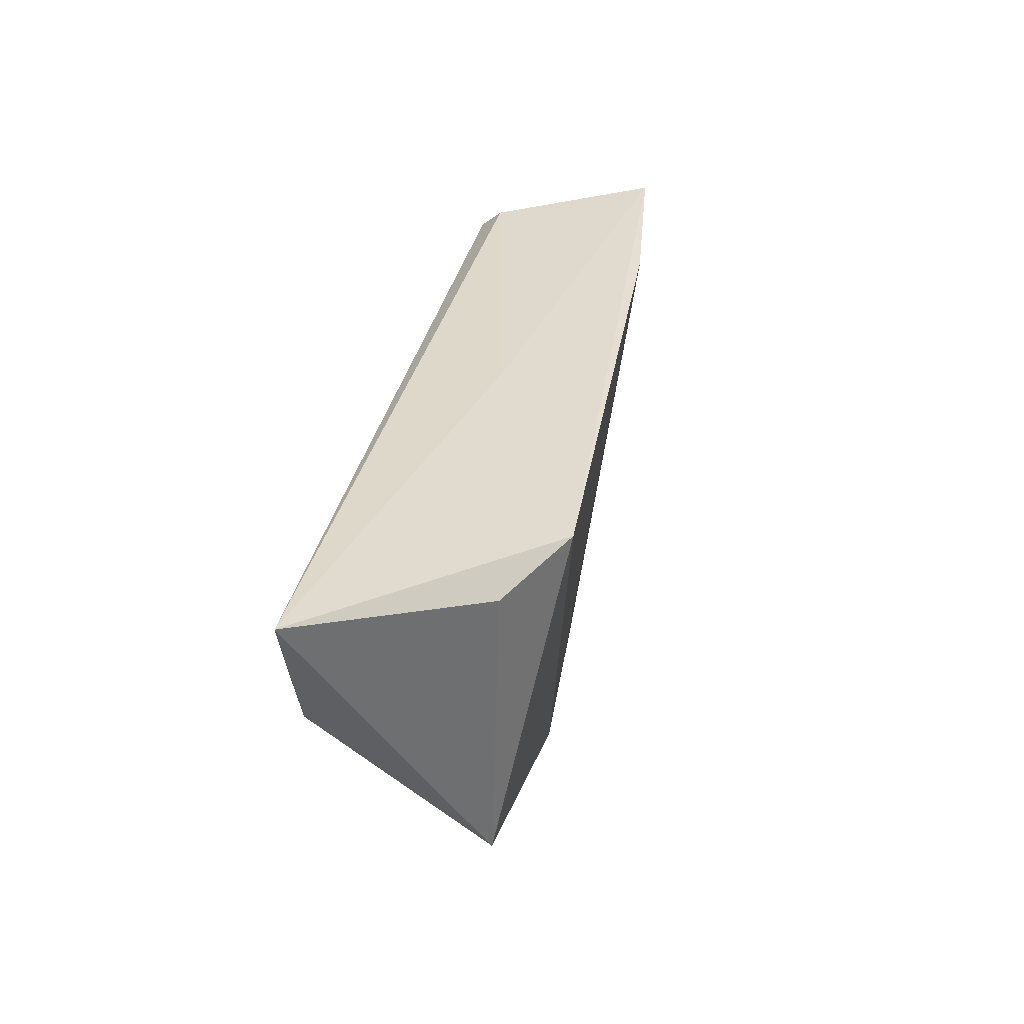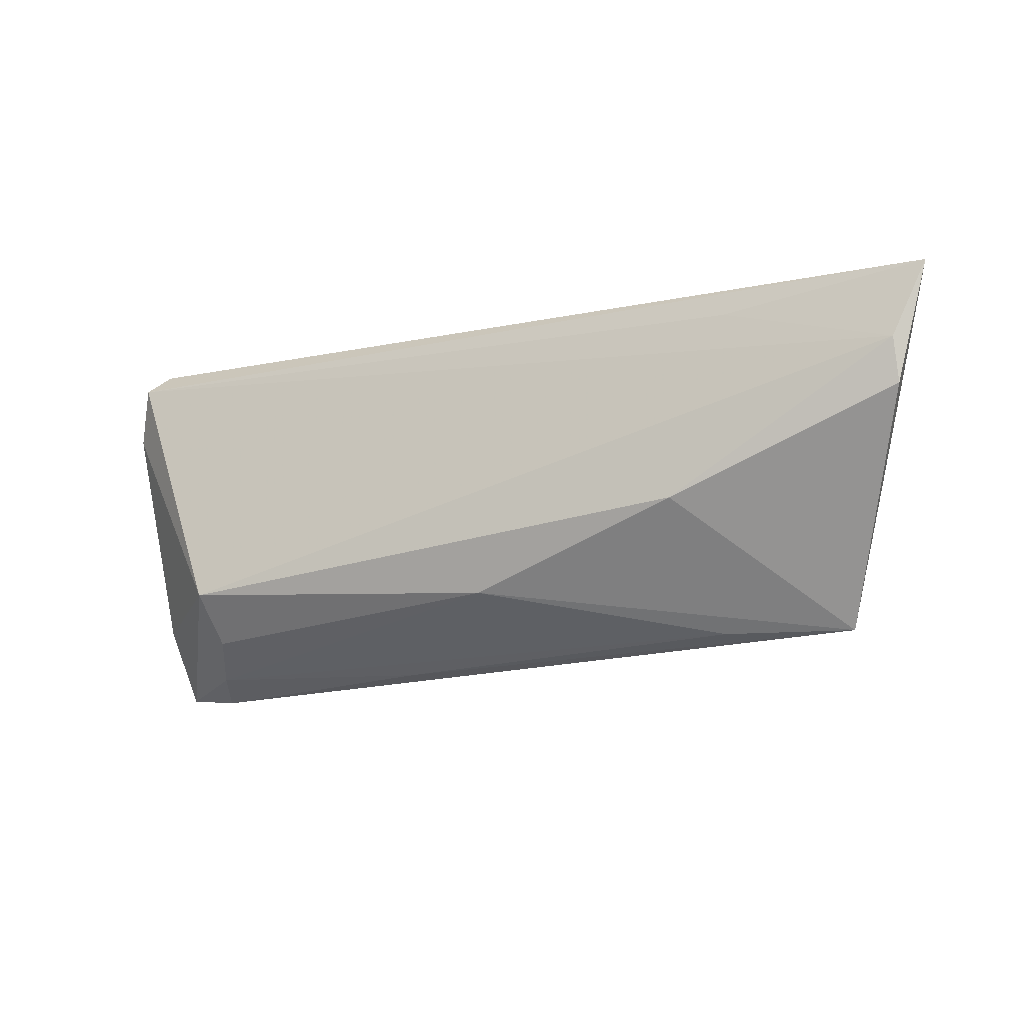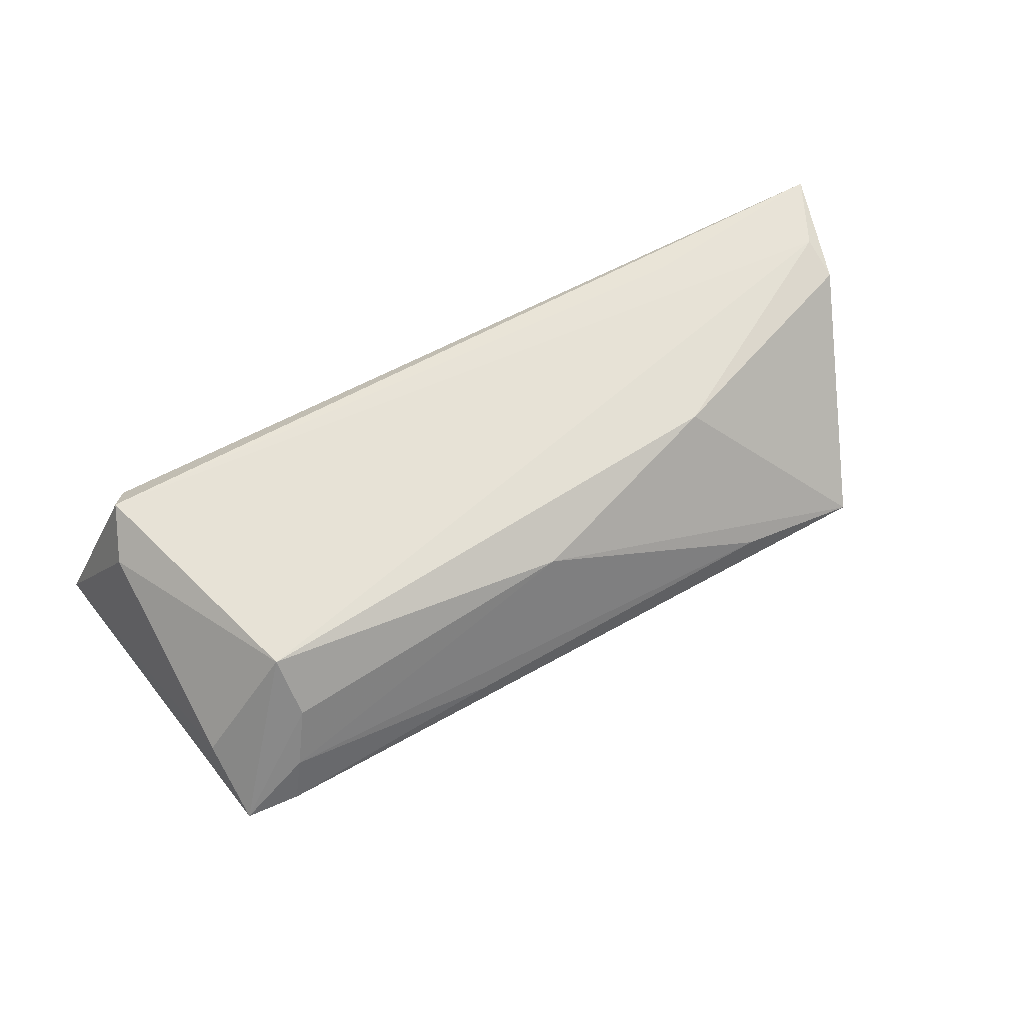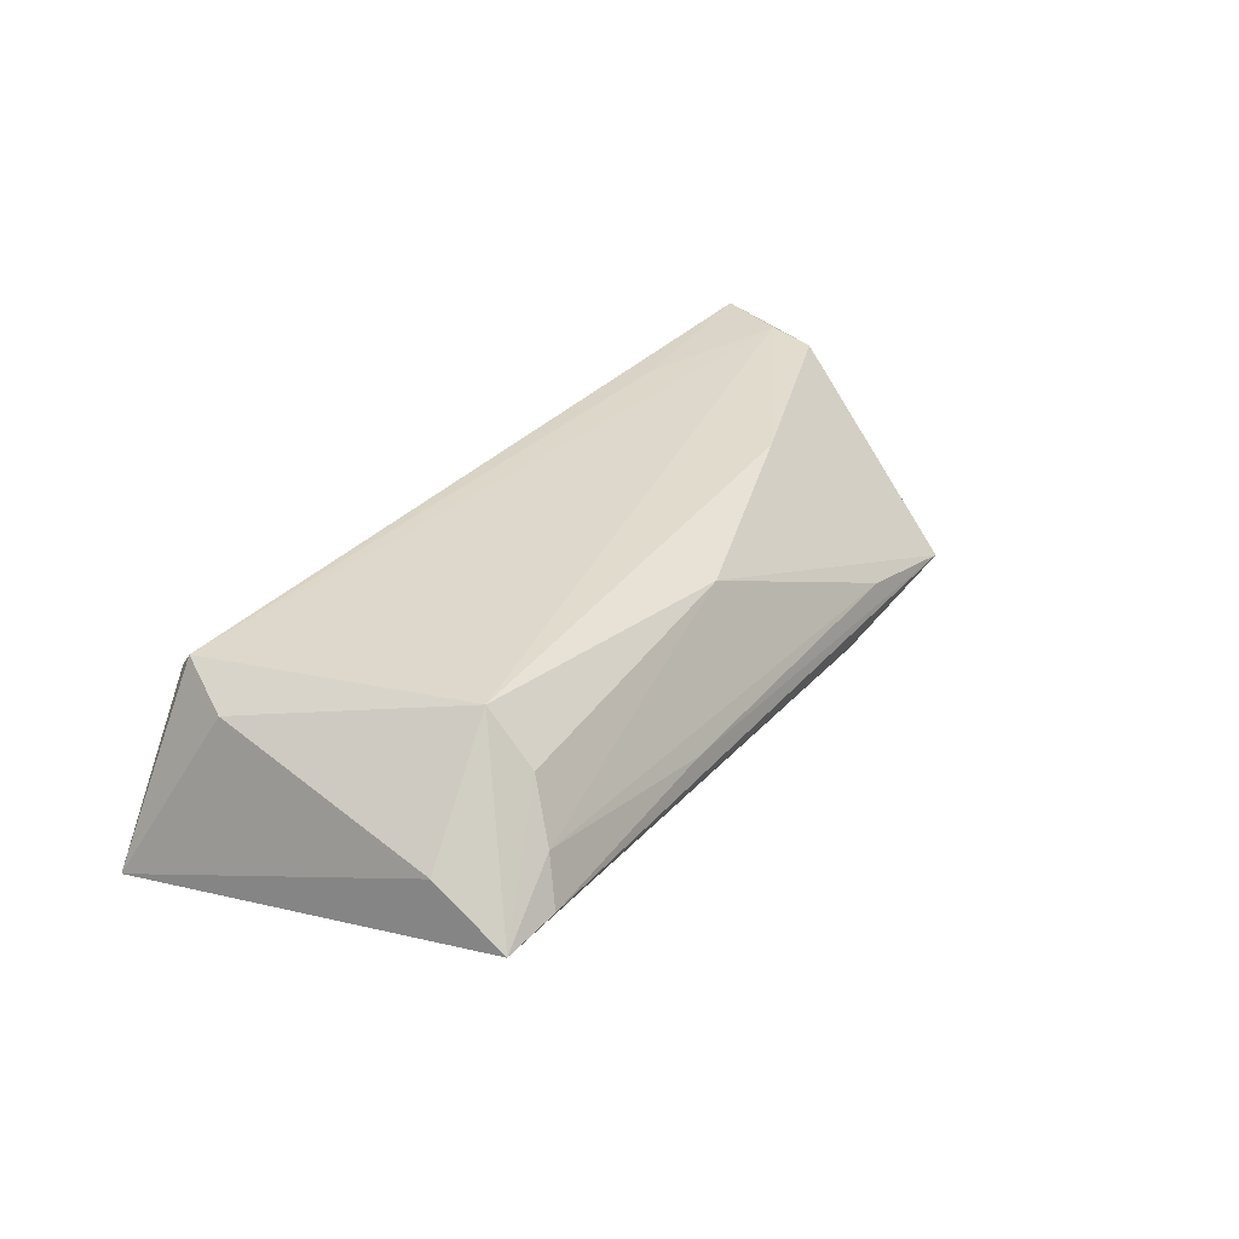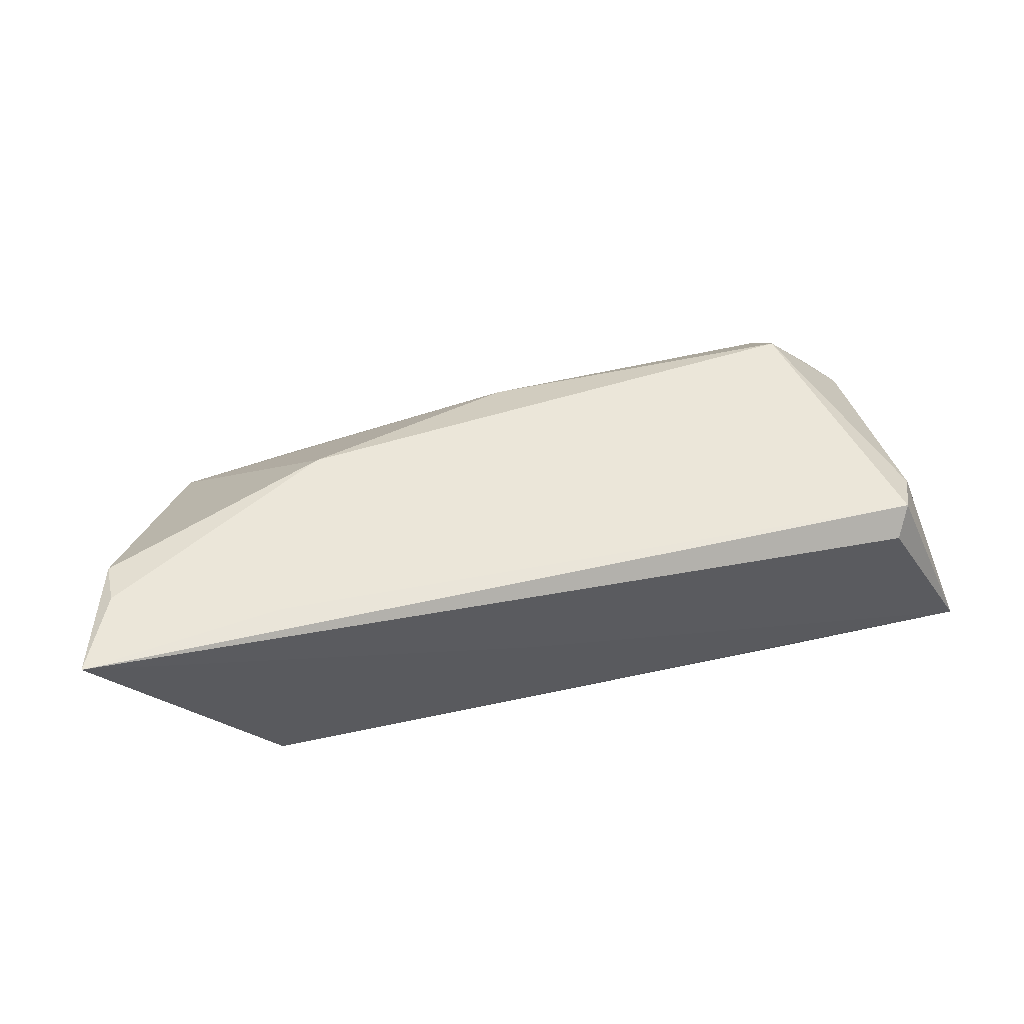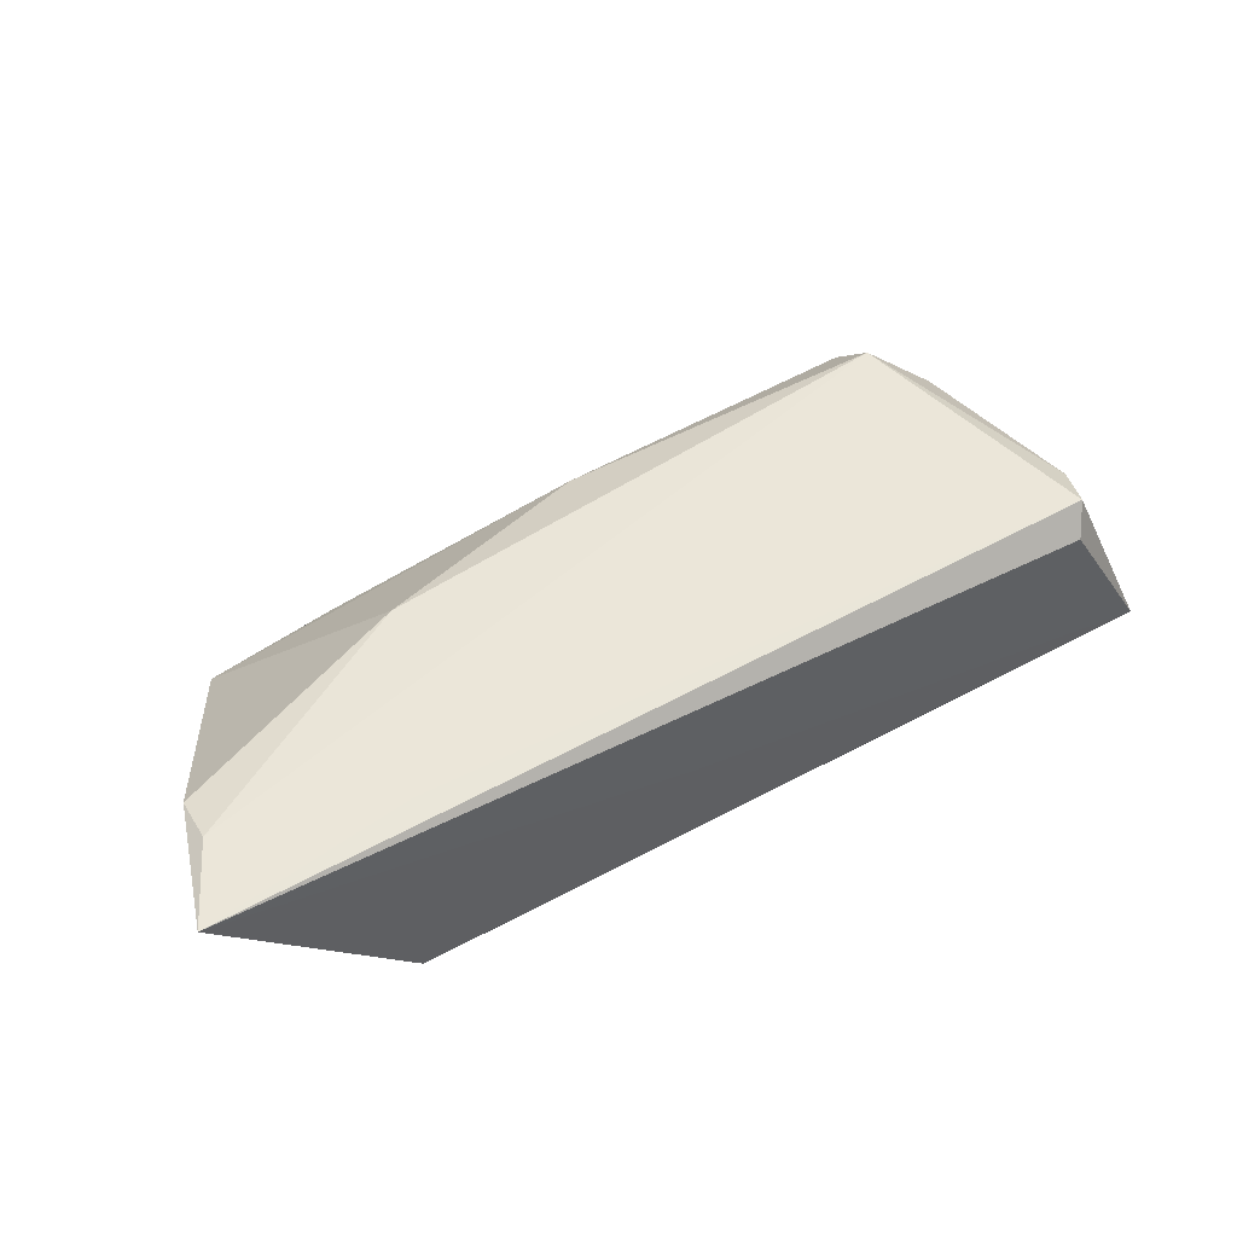
<metadata>
{"format":"obj","ext":"obj","renderer":"f3d","projection":"perspective","resolution":1024,"background":"white","views":[{"elev":33.7,"azim":101.0,"up":"+Y"},{"elev":-16.5,"azim":20.7,"up":"+Y"},{"elev":63.3,"azim":-27.4,"up":"+Z"},{"elev":31.4,"azim":-55.4,"up":"+Z"},{"elev":55.3,"azim":168.6,"up":"+Z"},{"elev":55.4,"azim":152.0,"up":"+Z"}]}
</metadata>
<code>
v 0.02806 -0.008568 0.01222
v -0.03147 0.01802 -0.01315
v 0.03912 0.01863 -0.01521
v -0.05663 0.01863 -0.01054
v -0.04895 -0.01721 -0.0001843
v 0.04674 -0.02274 -0.00727
v 0.003236 -0.0209 -0.009739
v -0.04711 0.01475 0.01302
v 0.02558 -0.02222 -0.01055
v -0.03683 -0.02097 0.006967
v -0.03962 -0.02464 0.0006201
v 0.05676 0.008517 0.01302
v -0.01301 -0.02505 -0.003326
v 0.001473 -0.01766 0.009066
v 0.05697 0.002977 0.01164
v 0.04801 0.01518 -0.008553
v -0.04831 -0.02583 -0.00633
v -0.04164 -0.02678 -0.00481
v 0.06118 0.01803 0.01263
v -0.04977 0.008635 0.009335
v -0.0373 -0.01552 0.01302
v 0.03592 0.01432 0.01292
v 0.03072 -0.02274 -0.003688
v 0.004257 0.01852 -0.0002377
v -0.04547 0.01765 0.009989
f 19 3 24
f 24 3 4
f 16 3 19
f 19 6 16
f 16 6 3
f 25 8 19
f 4 8 25
f 19 24 25
f 25 24 4
f 4 3 2
f 2 17 4
f 20 8 4
f 3 6 9
f 9 2 3
f 9 6 18
f 18 17 9
f 21 12 8
f 8 20 21
f 17 2 7
f 7 9 17
f 2 9 7
f 19 8 22
f 22 12 19
f 8 12 22
f 12 21 1
f 17 21 5
f 5 21 20
f 4 17 5
f 5 20 4
f 11 17 18
f 12 1 15
f 15 1 6
f 15 6 19
f 19 12 15
f 6 1 14
f 14 1 21
f 10 21 17
f 17 11 10
f 10 14 21
f 11 14 10
f 18 6 13
f 13 11 18
f 23 14 11
f 11 13 23
f 6 14 23
f 23 13 6

</code>
